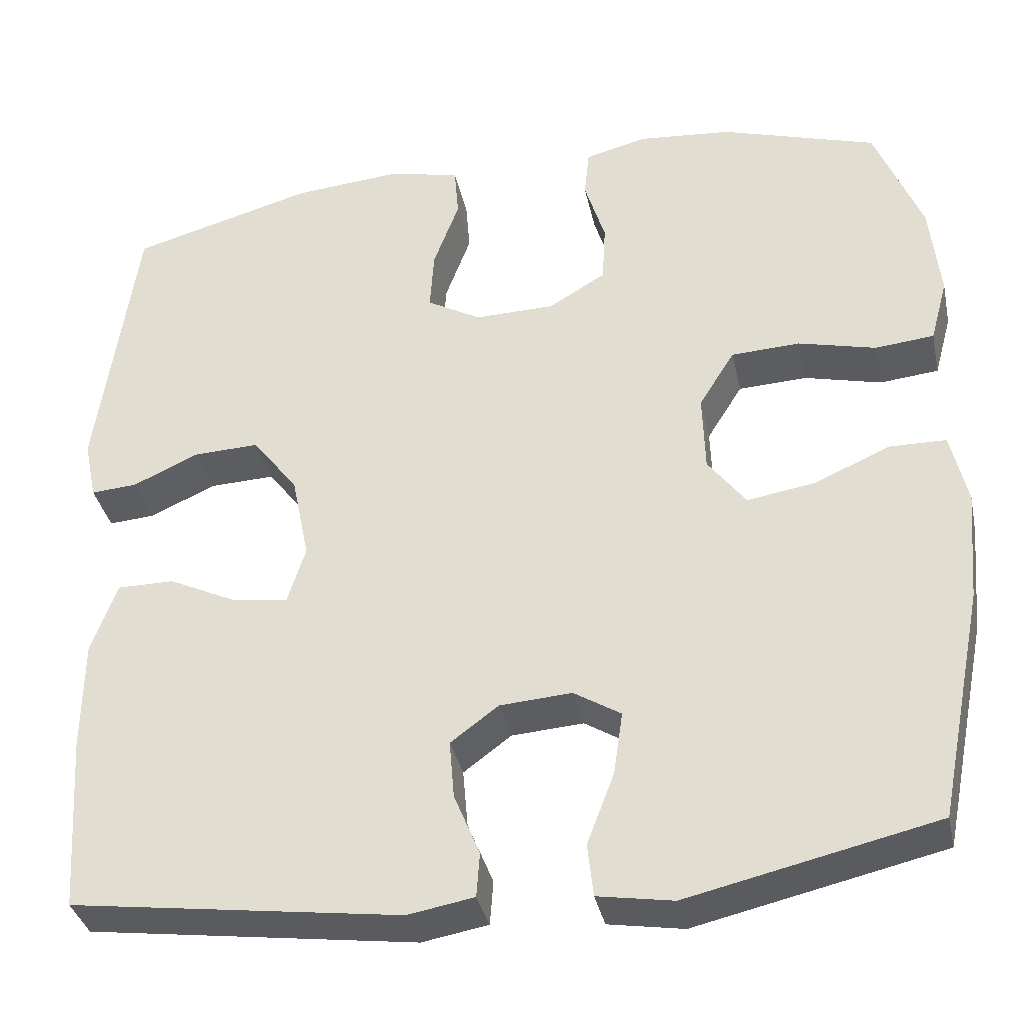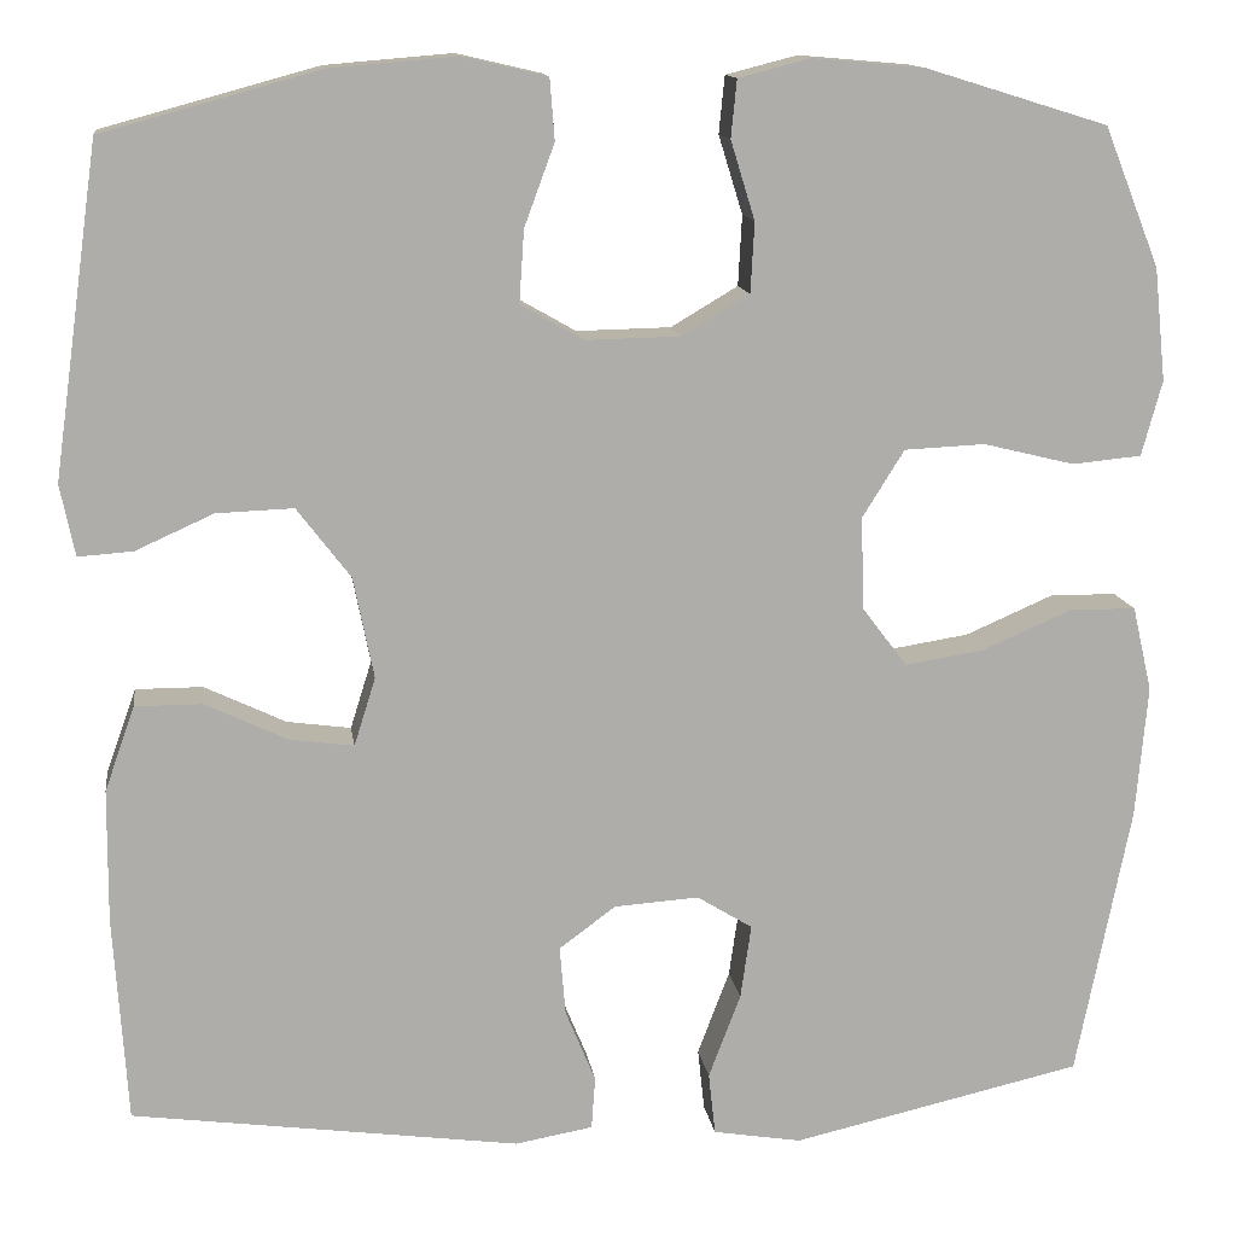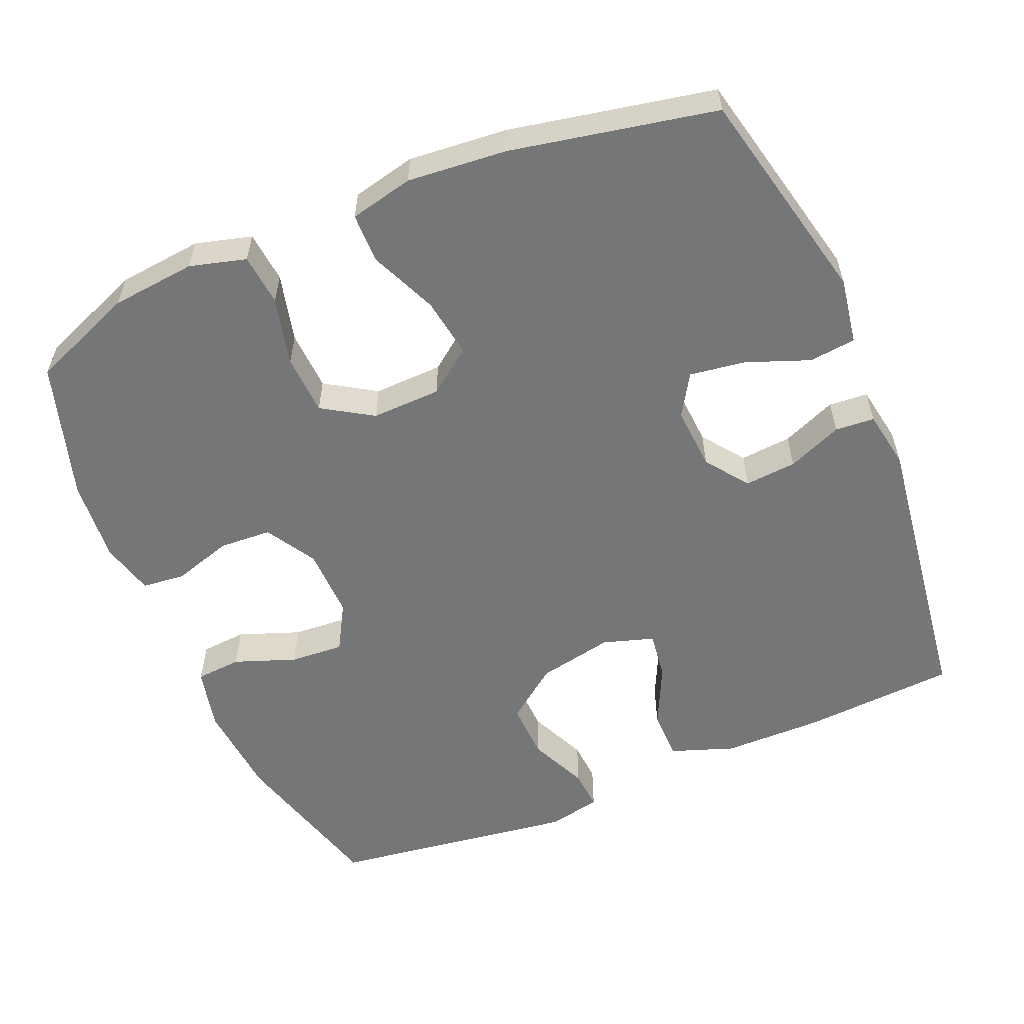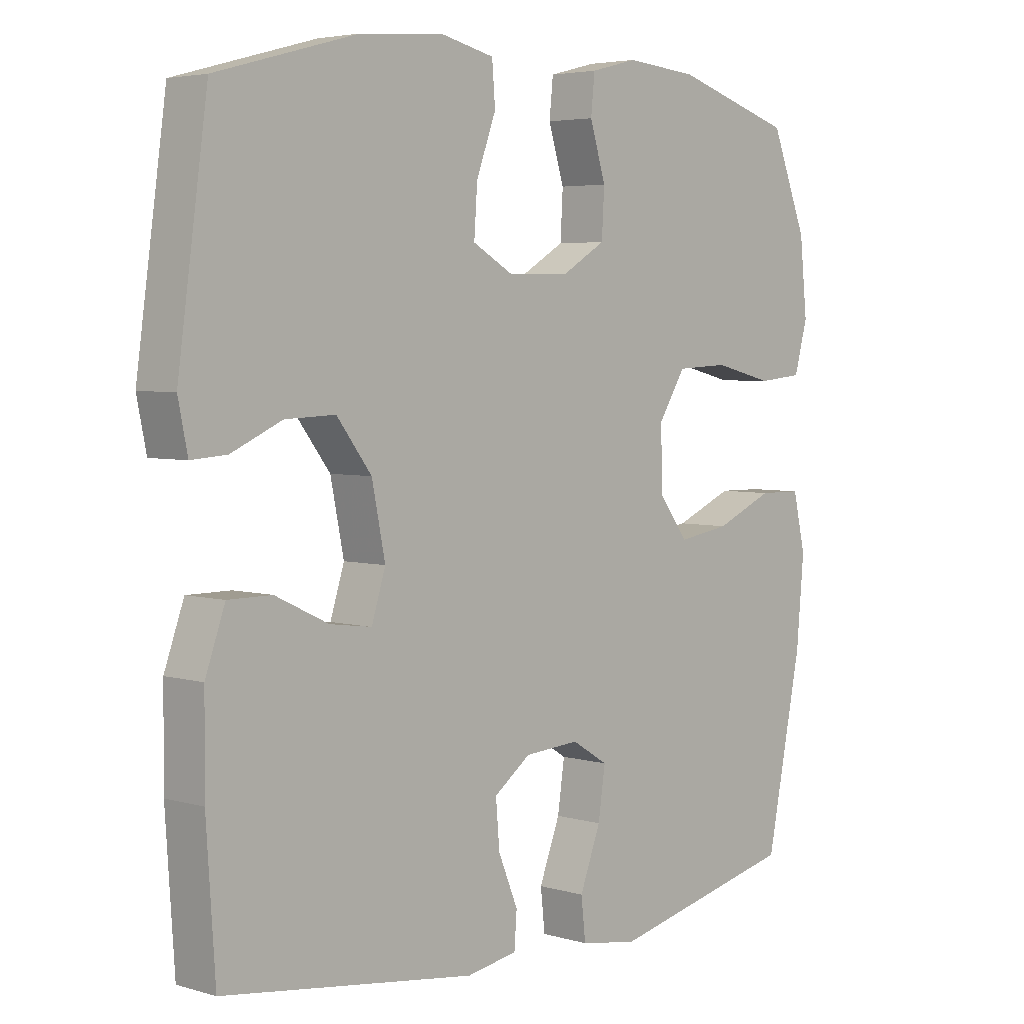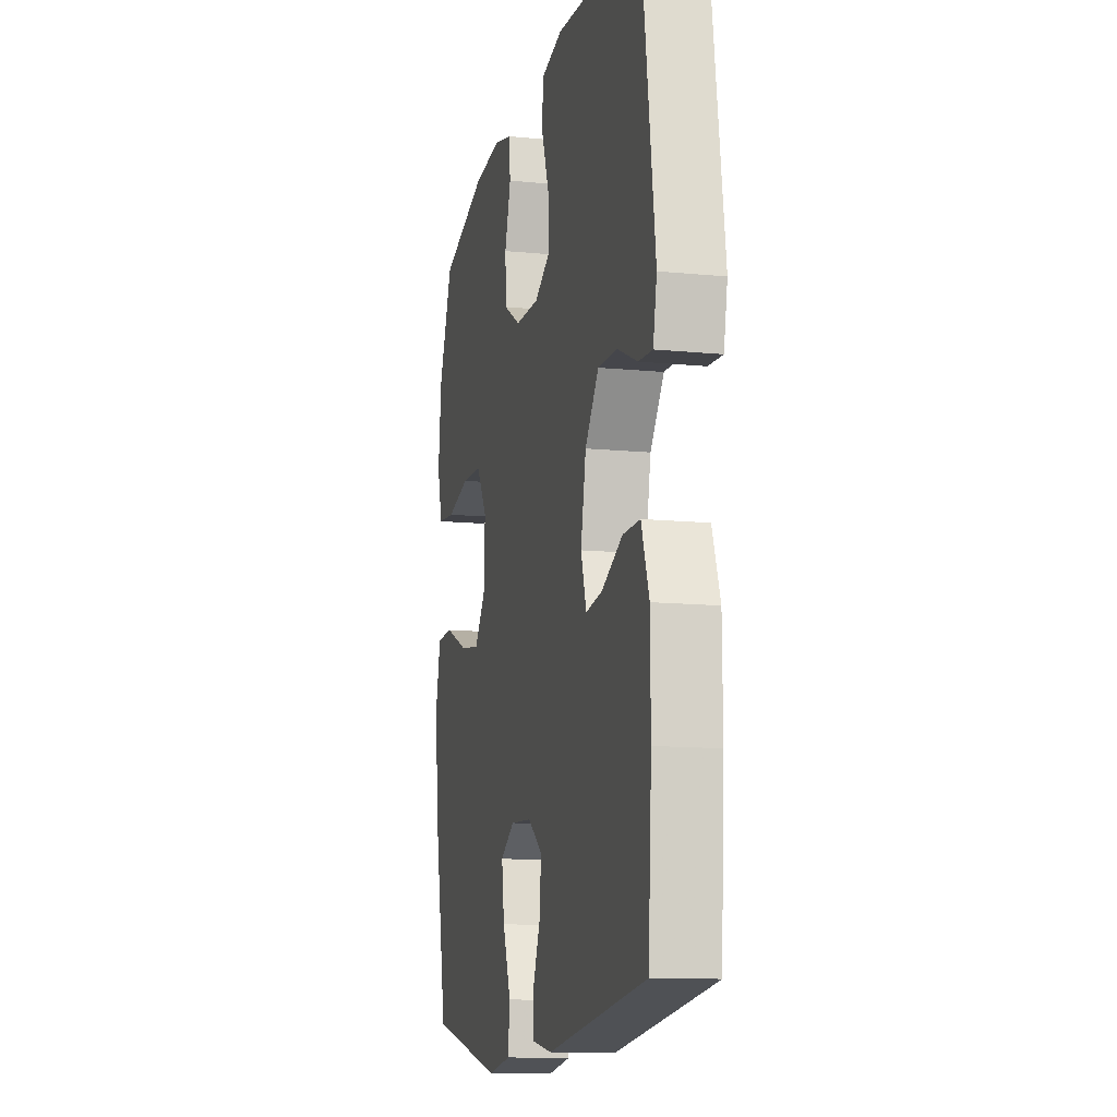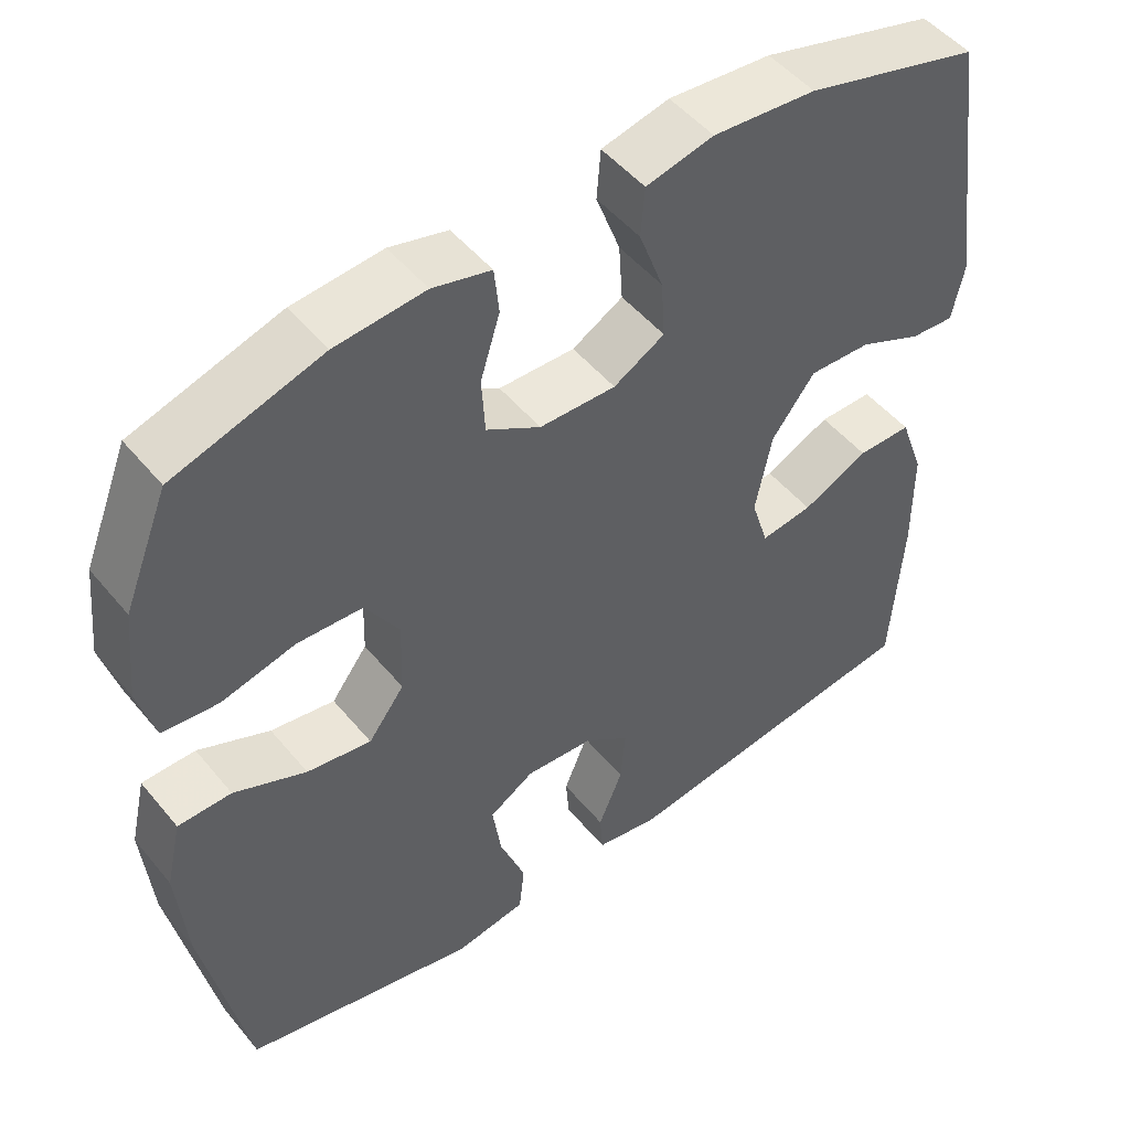
<metadata>
{"format":"obj","ext":"obj","renderer":"f3d","projection":"perspective","resolution":1024,"background":"white","views":[{"elev":-35.6,"azim":12.0,"up":"+Z"},{"elev":13.0,"azim":-7.9,"up":"+Z"},{"elev":-56.7,"azim":112.9,"up":"+Y"},{"elev":4.3,"azim":-46.9,"up":"+Z"},{"elev":-12.2,"azim":-103.2,"up":"+Z"},{"elev":49.7,"azim":142.2,"up":"+Z"}]}
</metadata>
<code>
v 0.5 0.07 0.5
v 0.557 0.07 0.357
v 0.569 0.07 0.241
v 0.548 0.07 0.164
v 0.477 0.07 0.157
v 0.383 0.07 0.18
v 0.3 0.07 0.176
v 0.257 0.07 0.107
v 0.26 0.07 0.012
v 0.306 0.07 -0.049
v 0.388 0.07 -0.036
v 0.48 0.07 0.004
v 0.548 0.07 0.003
v 0.568 0.07 -0.084
v 0.556 0.07 -0.22
v 0.5 0.07 -0.5
v 0.201 0.07 -0.568
v 0.11 0.07 -0.553
v 0.103 0.07 -0.489
v 0.136 0.07 -0.402
v 0.147 0.07 -0.326
v 0.09 0.07 -0.291
v 0.003 0.07 -0.297
v -0.055 0.07 -0.34
v -0.049 0.07 -0.411
v -0.018 0.07 -0.486
v -0.022 0.07 -0.54
v -0.102 0.07 -0.554
v -0.5 0.07 -0.5
v -0.514 0.07 -0.288
v -0.513 0.07 -0.152
v -0.482 0.07 -0.065
v -0.413 0.07 -0.065
v -0.329 0.07 -0.105
v -0.263 0.07 -0.114
v -0.241 0.07 -0.044
v -0.262 0.07 0.06
v -0.317 0.07 0.132
v -0.396 0.07 0.129
v -0.476 0.07 0.093
v -0.532 0.07 0.089
v -0.547 0.07 0.162
v -0.5 0.07 0.5
v -0.278 0.07 0.561
v -0.147 0.07 0.572
v -0.061 0.07 0.552
v -0.056 0.07 0.489
v -0.087 0.07 0.405
v -0.092 0.07 0.331
v -0.027 0.07 0.294
v 0.07 0.07 0.296
v 0.139 0.07 0.337
v 0.143 0.07 0.409
v 0.118 0.07 0.49
v 0.124 0.07 0.549
v 0.198 0.07 0.568
v 0.312 0.07 0.558
v 0.5 0 0.5
v 0.557 0 0.357
v 0.569 0 0.241
v 0.548 0 0.164
v 0.477 0 0.157
v 0.383 0 0.18
v 0.3 0 0.176
v 0.257 0 0.107
v 0.26 0 0.012
v 0.306 0 -0.049
v 0.388 0 -0.036
v 0.48 0 0.004
v 0.548 0 0.003
v 0.568 0 -0.084
v 0.556 0 -0.22
v 0.5 0 -0.5
v 0.201 0 -0.568
v 0.11 0 -0.553
v 0.103 0 -0.489
v 0.136 0 -0.402
v 0.147 0 -0.326
v 0.09 0 -0.291
v 0.003 0 -0.297
v -0.055 0 -0.34
v -0.049 0 -0.411
v -0.018 0 -0.486
v -0.022 0 -0.54
v -0.102 0 -0.554
v -0.5 0 -0.5
v -0.514 0 -0.288
v -0.513 0 -0.152
v -0.482 0 -0.065
v -0.413 0 -0.065
v -0.329 0 -0.105
v -0.263 0 -0.114
v -0.241 0 -0.044
v -0.262 0 0.06
v -0.317 0 0.132
v -0.396 0 0.129
v -0.476 0 0.093
v -0.532 0 0.089
v -0.547 0 0.162
v -0.5 0 0.5
v -0.278 0 0.561
v -0.147 0 0.572
v -0.061 0 0.552
v -0.056 0 0.489
v -0.087 0 0.405
v -0.092 0 0.331
v -0.027 0 0.294
v 0.07 0 0.296
v 0.139 0 0.337
v 0.143 0 0.409
v 0.118 0 0.49
v 0.124 0 0.549
v 0.198 0 0.568
v 0.312 0 0.558
f 53 54 55 56
f 52 53 56 57
f 45 46 47 48
f 45 48 49
f 44 45 49
f 43 44 49
f 42 43 49 50
f 39 40 41 42
f 38 39 42 50
f 31 32 33 34
f 31 34 35
f 30 31 35
f 29 30 35
f 28 29 35
f 25 26 27 28
f 24 25 28 35
f 23 24 35 36
f 17 18 19 20
f 17 20 21
f 16 17 21
f 15 16 21 22
f 11 12 13 14
f 10 11 14 15
f 3 4 5 6
f 3 6 7
f 2 3 7
f 52 57 1 2
f 51 52 2 7
f 37 38 50 51
f 37 51 7 8
f 36 37 8 9
f 23 36 9 10
f 10 15 22 23
f 113 112 111 110
f 114 113 110 109
f 105 104 103 102
f 106 105 102
f 106 102 101
f 106 101 100
f 107 106 100 99
f 99 98 97 96
f 107 99 96 95
f 91 90 89 88
f 92 91 88
f 92 88 87
f 92 87 86
f 92 86 85
f 85 84 83 82
f 92 85 82 81
f 93 92 81 80
f 77 76 75 74
f 78 77 74
f 78 74 73
f 79 78 73 72
f 71 70 69 68
f 72 71 68 67
f 63 62 61 60
f 64 63 60
f 64 60 59
f 59 58 114 109
f 64 59 109 108
f 108 107 95 94
f 65 64 108 94
f 66 65 94 93
f 67 66 93 80
f 80 79 72 67
f 1 58 59 2
f 2 59 60 3
f 3 60 61 4
f 4 61 62 5
f 5 62 63 6
f 6 63 64 7
f 7 64 65 8
f 8 65 66 9
f 9 66 67 10
f 10 67 68 11
f 11 68 69 12
f 12 69 70 13
f 13 70 71 14
f 14 71 72 15
f 15 72 73 16
f 16 73 74 17
f 17 74 75 18
f 18 75 76 19
f 19 76 77 20
f 20 77 78 21
f 21 78 79 22
f 22 79 80 23
f 23 80 81 24
f 24 81 82 25
f 25 82 83 26
f 26 83 84 27
f 27 84 85 28
f 28 85 86 29
f 29 86 87 30
f 30 87 88 31
f 31 88 89 32
f 32 89 90 33
f 33 90 91 34
f 34 91 92 35
f 35 92 93 36
f 36 93 94 37
f 37 94 95 38
f 38 95 96 39
f 39 96 97 40
f 40 97 98 41
f 41 98 99 42
f 42 99 100 43
f 43 100 101 44
f 44 101 102 45
f 45 102 103 46
f 46 103 104 47
f 47 104 105 48
f 48 105 106 49
f 49 106 107 50
f 50 107 108 51
f 51 108 109 52
f 52 109 110 53
f 53 110 111 54
f 54 111 112 55
f 55 112 113 56
f 56 113 114 57
f 57 114 58 1

</code>
